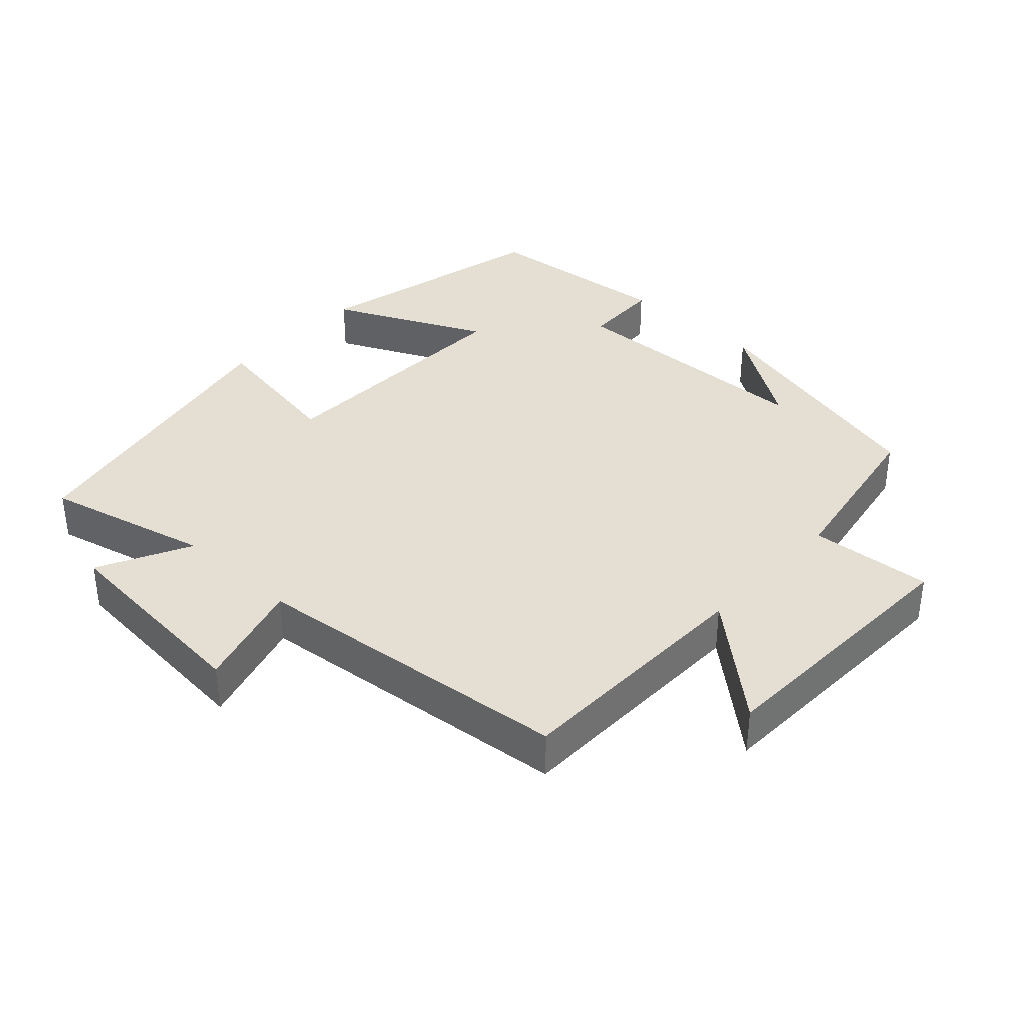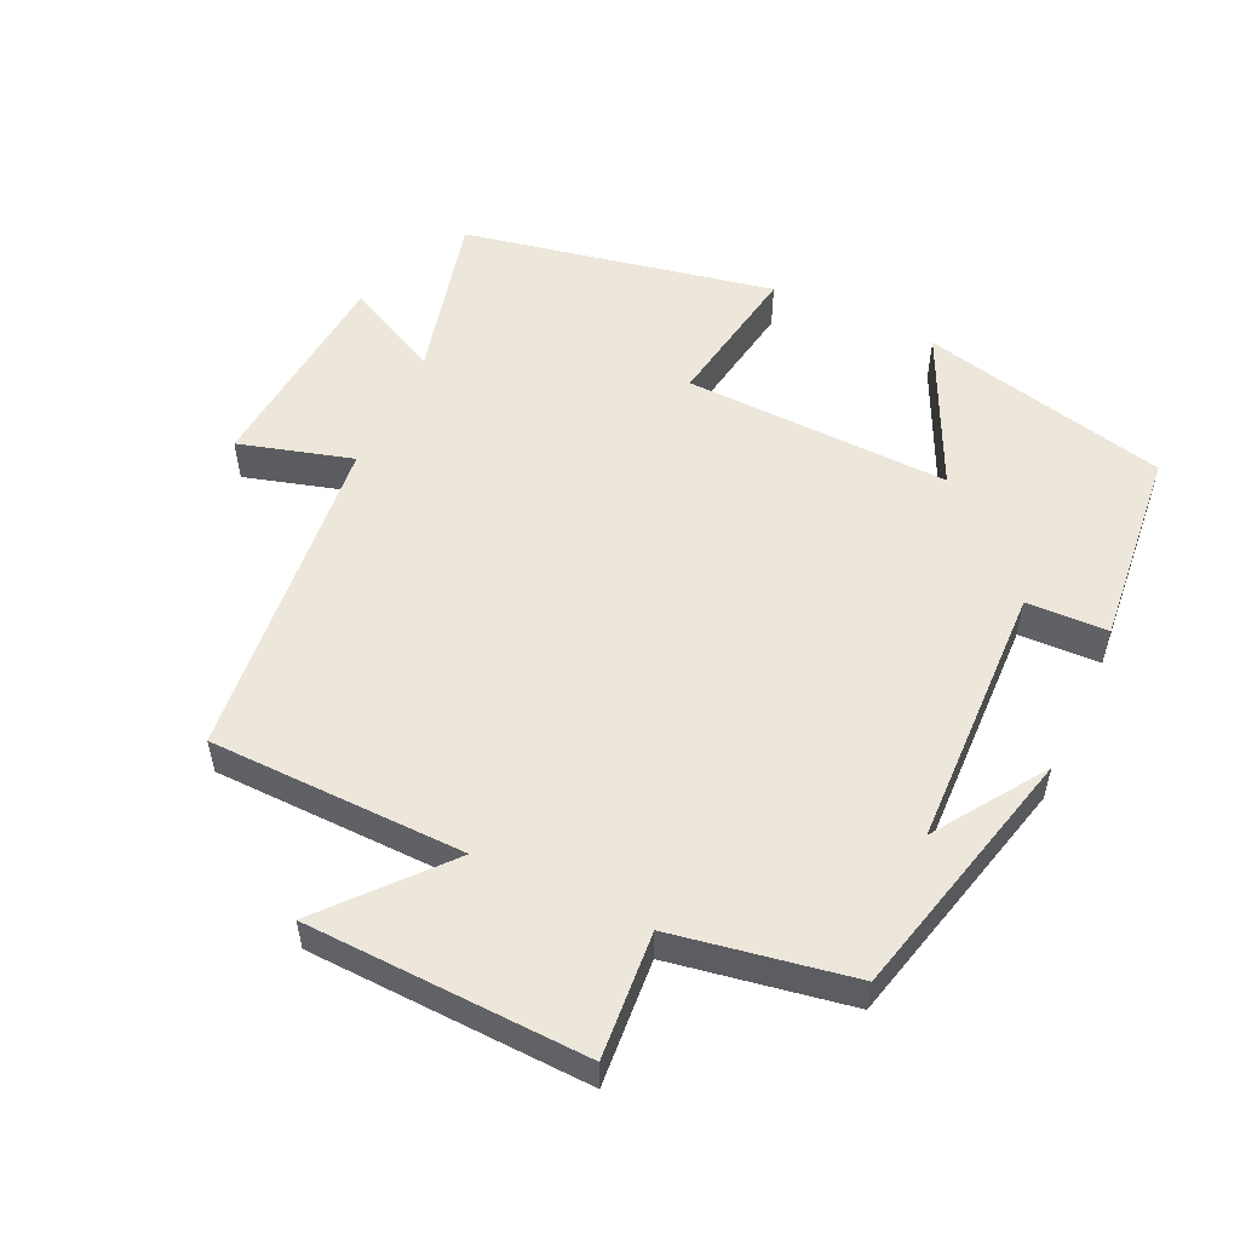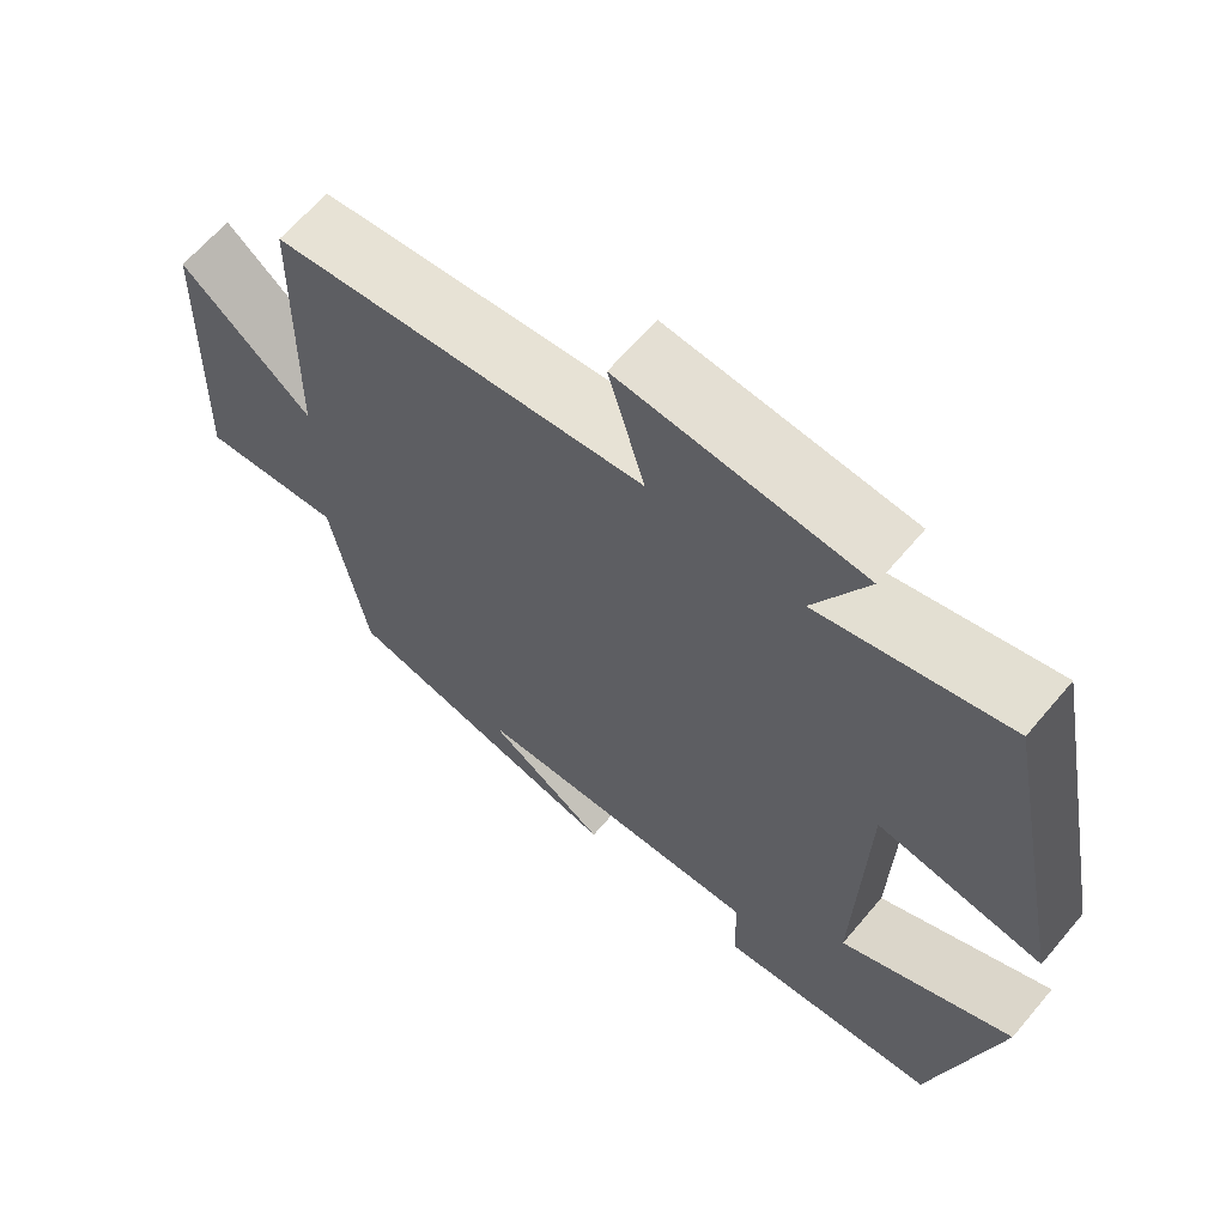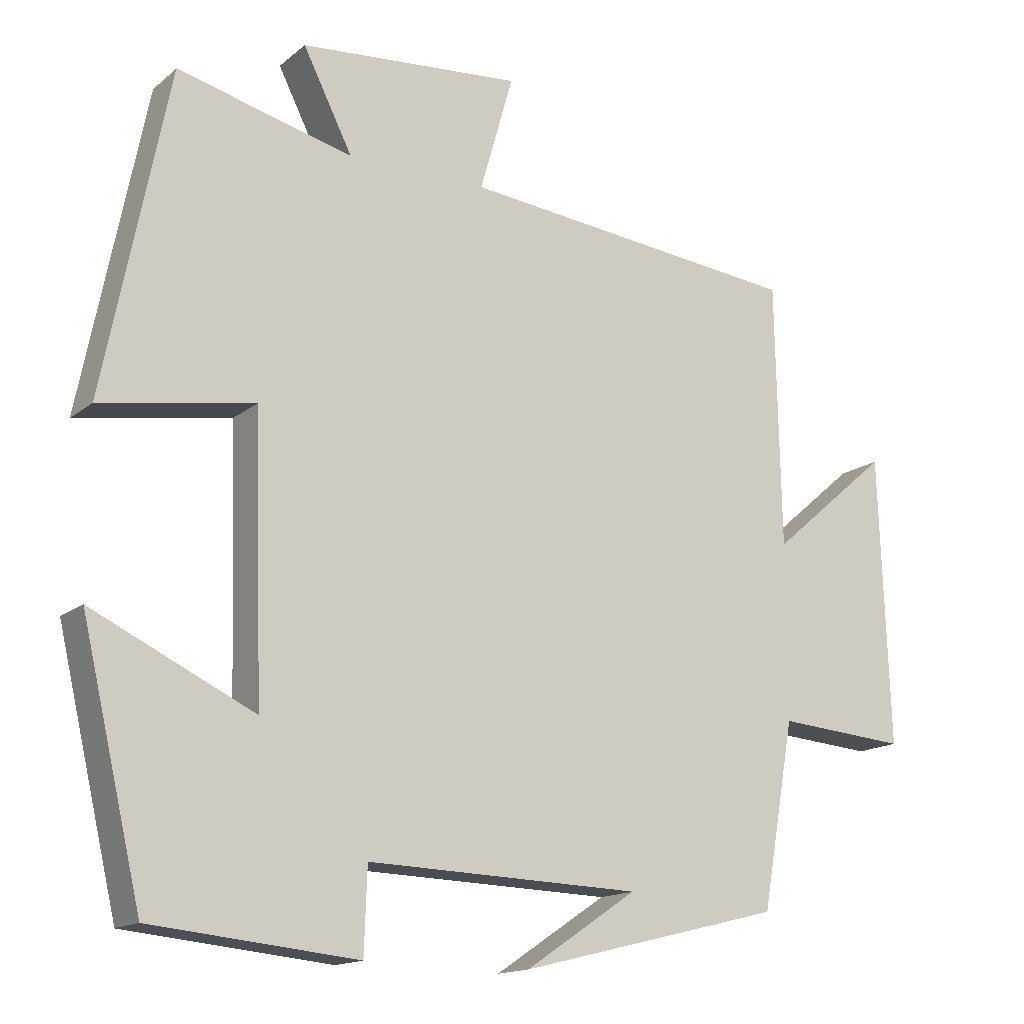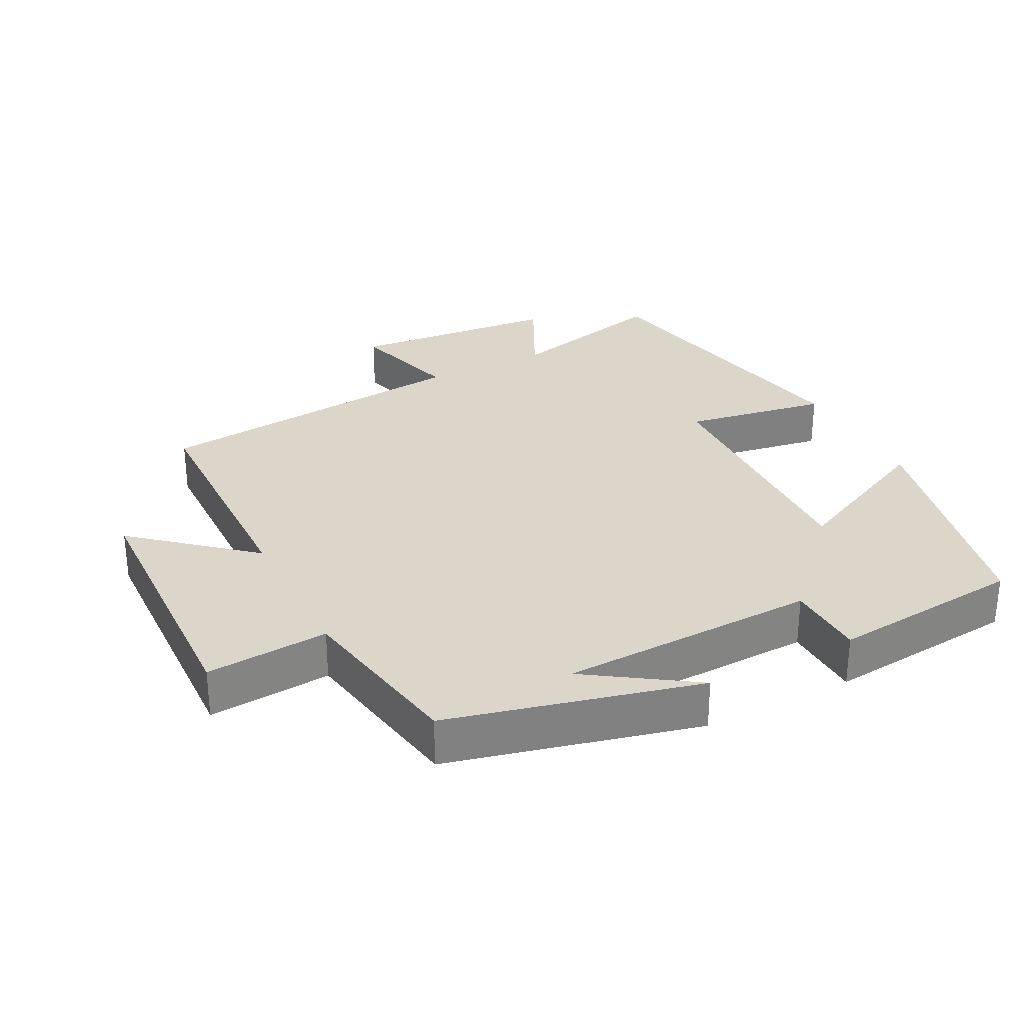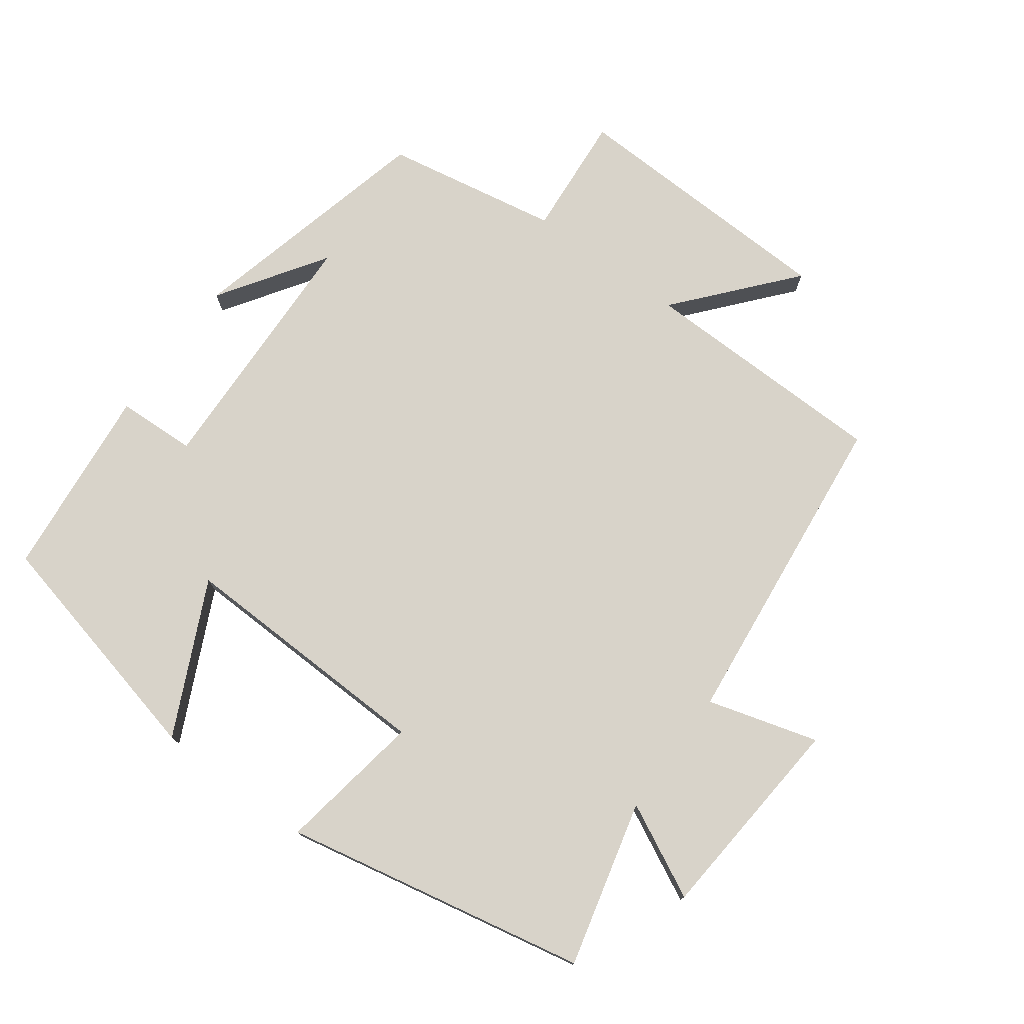
<metadata>
{"format":"obj","ext":"obj","renderer":"f3d","projection":"perspective","resolution":1024,"background":"white","views":[{"elev":36.9,"azim":42.8,"up":"+Y"},{"elev":53.9,"azim":115.1,"up":"+Y"},{"elev":64.3,"azim":-139.8,"up":"+Z"},{"elev":-15.3,"azim":-31.7,"up":"+Z"},{"elev":29.9,"azim":152.8,"up":"+Y"},{"elev":76.0,"azim":-53.8,"up":"+Y"}]}
</metadata>
<code>
v 0.493 0.07 0.45
v 0.5 0.07 0.086
v 0.665 0.07 0.228
v 0.679 0.07 -0.17
v 0.5 0.07 -0.156
v 0.455 0.07 -0.41
v 0.091 0.07 -0.5
v 0.245 0.07 -0.397
v -0.131 0.07 -0.385
v -0.135 0.07 -0.5
v -0.417 0.07 -0.472
v -0.5 0.07 -0.12
v -0.278 0.07 -0.225
v -0.29 0.07 0.153
v -0.5 0.07 0.118
v -0.412 0.07 0.56
v -0.171 0.07 0.5
v -0.239 0.07 0.635
v 0.067 0.07 0.661
v 0.021 0.07 0.5
v 0.493 0 0.45
v 0.5 0 0.086
v 0.665 0 0.228
v 0.679 0 -0.17
v 0.5 0 -0.156
v 0.455 0 -0.41
v 0.091 0 -0.5
v 0.245 0 -0.397
v -0.131 0 -0.385
v -0.135 0 -0.5
v -0.417 0 -0.472
v -0.5 0 -0.12
v -0.278 0 -0.225
v -0.29 0 0.153
v -0.5 0 0.118
v -0.412 0 0.56
v -0.171 0 0.5
v -0.239 0 0.635
v 0.067 0 0.661
v 0.021 0 0.5
f 17 18 19 20
f 17 20 1 2
f 14 15 16 17
f 13 14 17 2
f 10 11 12 13
f 9 10 13
f 8 9 13 2
f 6 7 8
f 5 6 8 2
f 2 3 4 5
f 40 39 38 37
f 22 21 40 37
f 37 36 35 34
f 22 37 34 33
f 33 32 31 30
f 33 30 29
f 22 33 29 28
f 28 27 26
f 22 28 26 25
f 25 24 23 22
f 1 21 22 2
f 2 22 23 3
f 3 23 24 4
f 4 24 25 5
f 5 25 26 6
f 6 26 27 7
f 7 27 28 8
f 8 28 29 9
f 9 29 30 10
f 10 30 31 11
f 11 31 32 12
f 12 32 33 13
f 13 33 34 14
f 14 34 35 15
f 15 35 36 16
f 16 36 37 17
f 17 37 38 18
f 18 38 39 19
f 19 39 40 20
f 20 40 21 1

</code>
